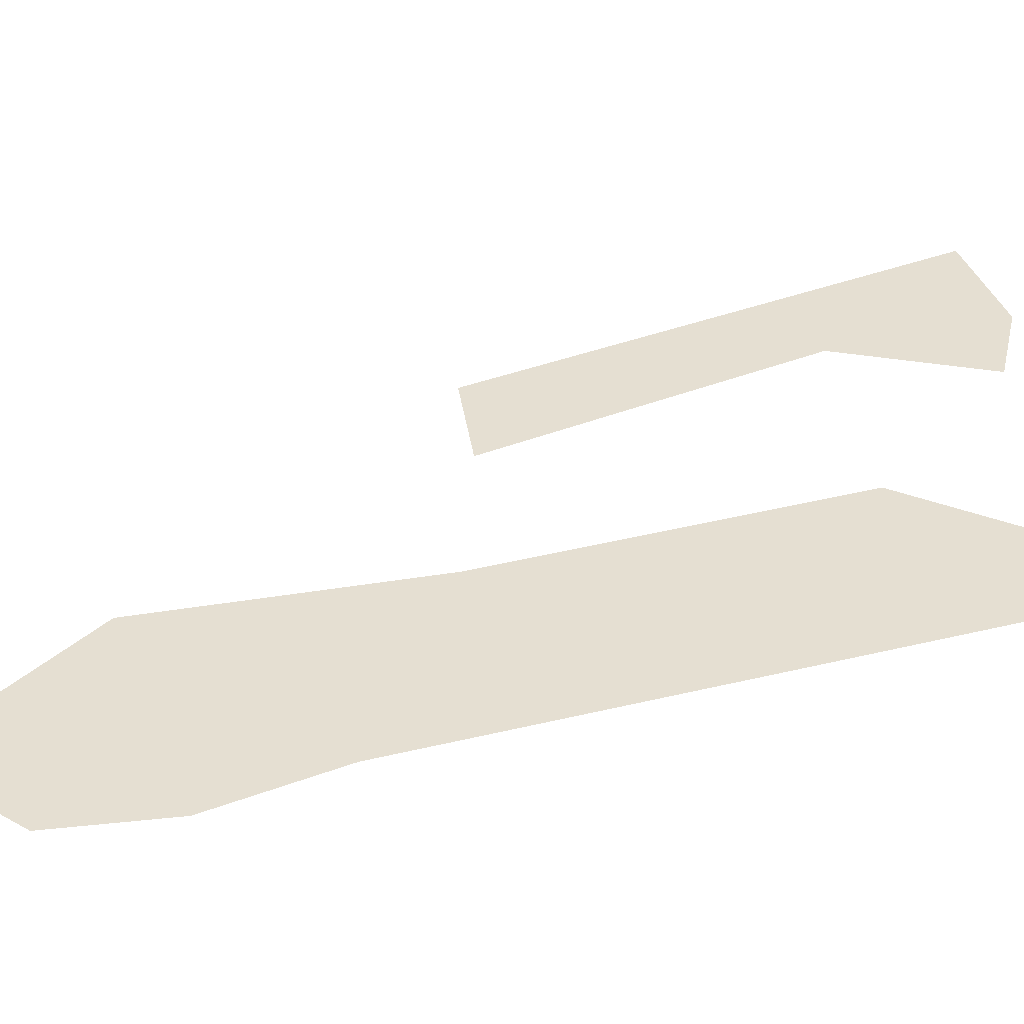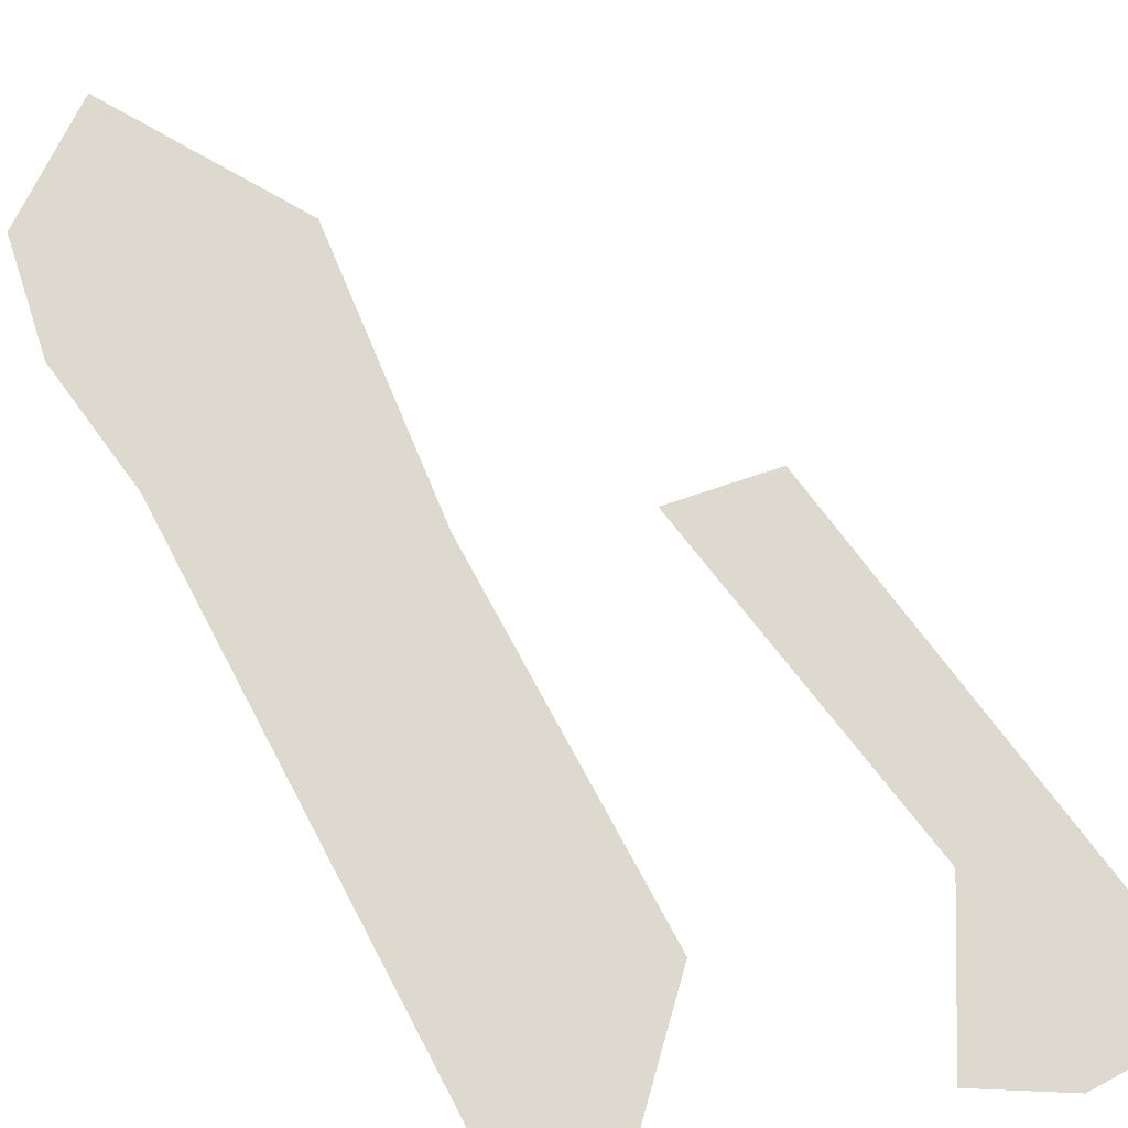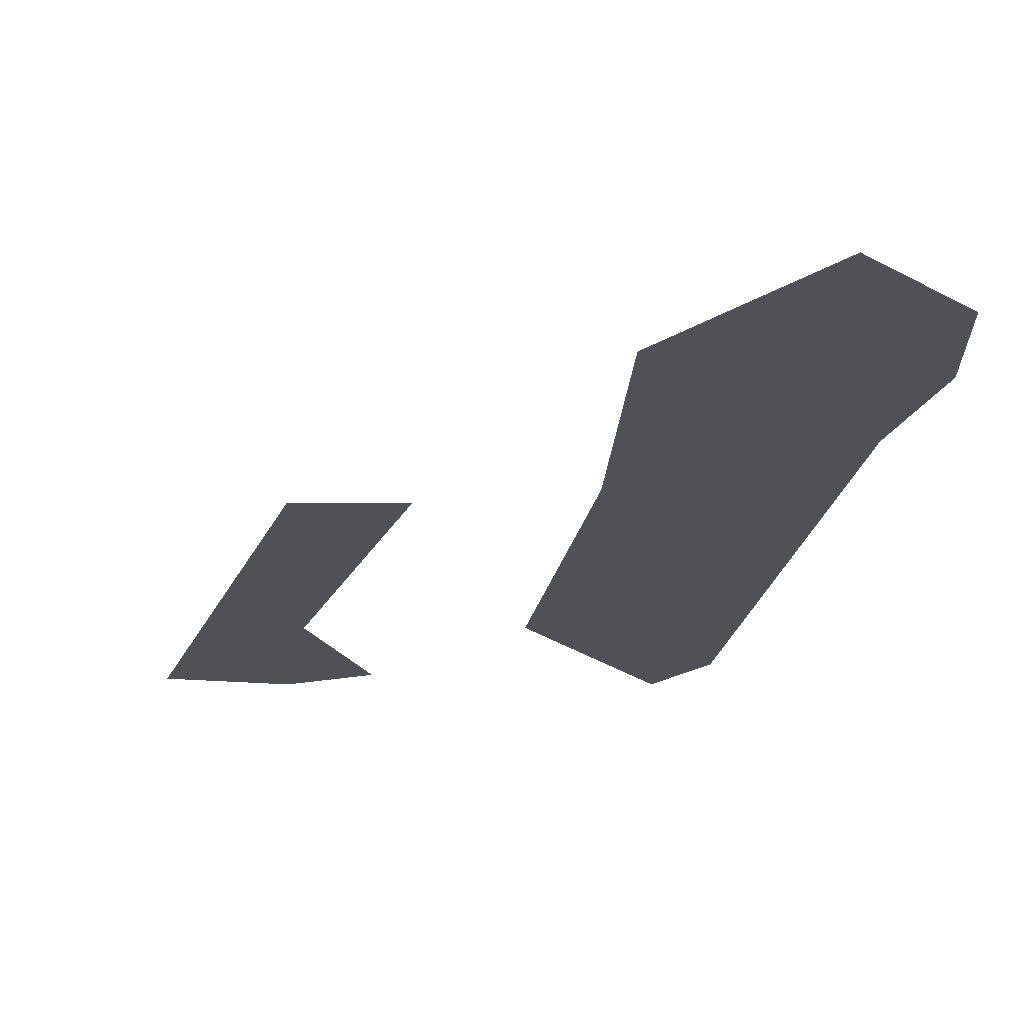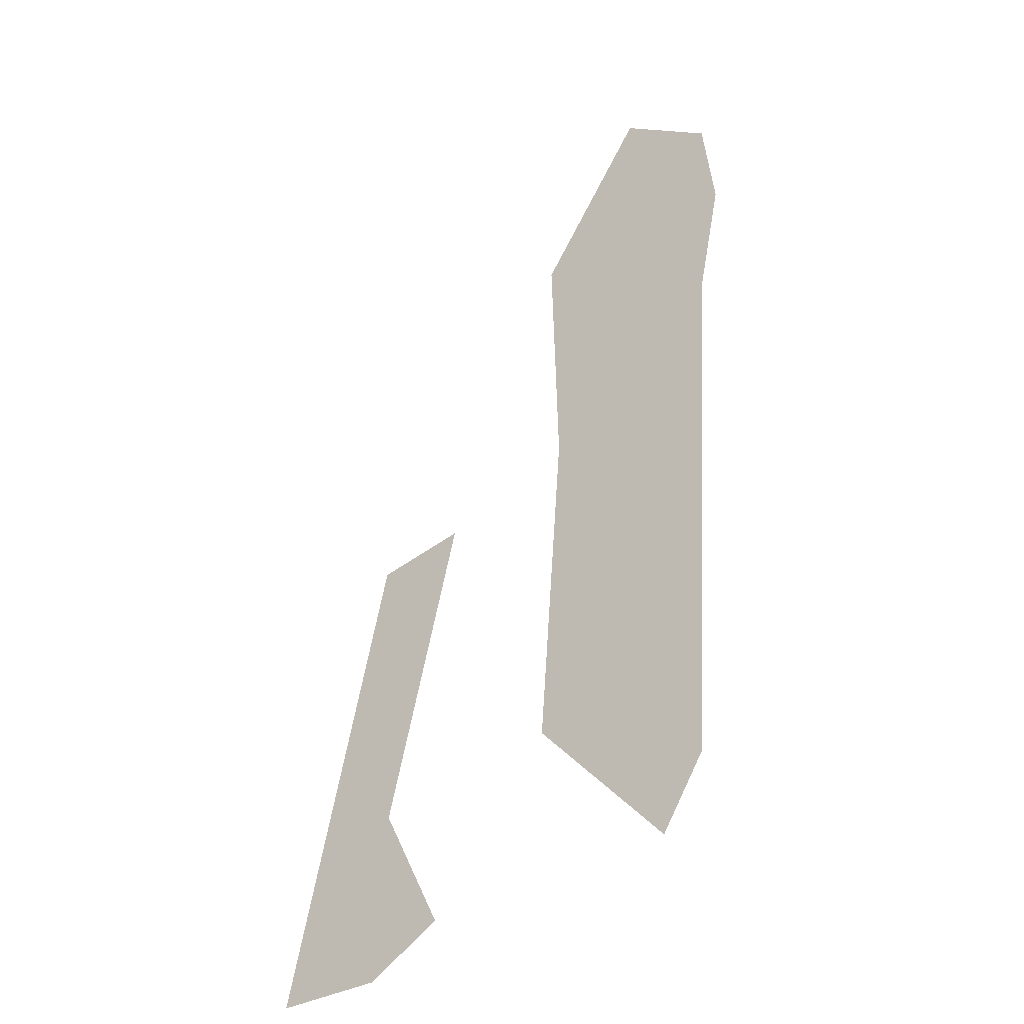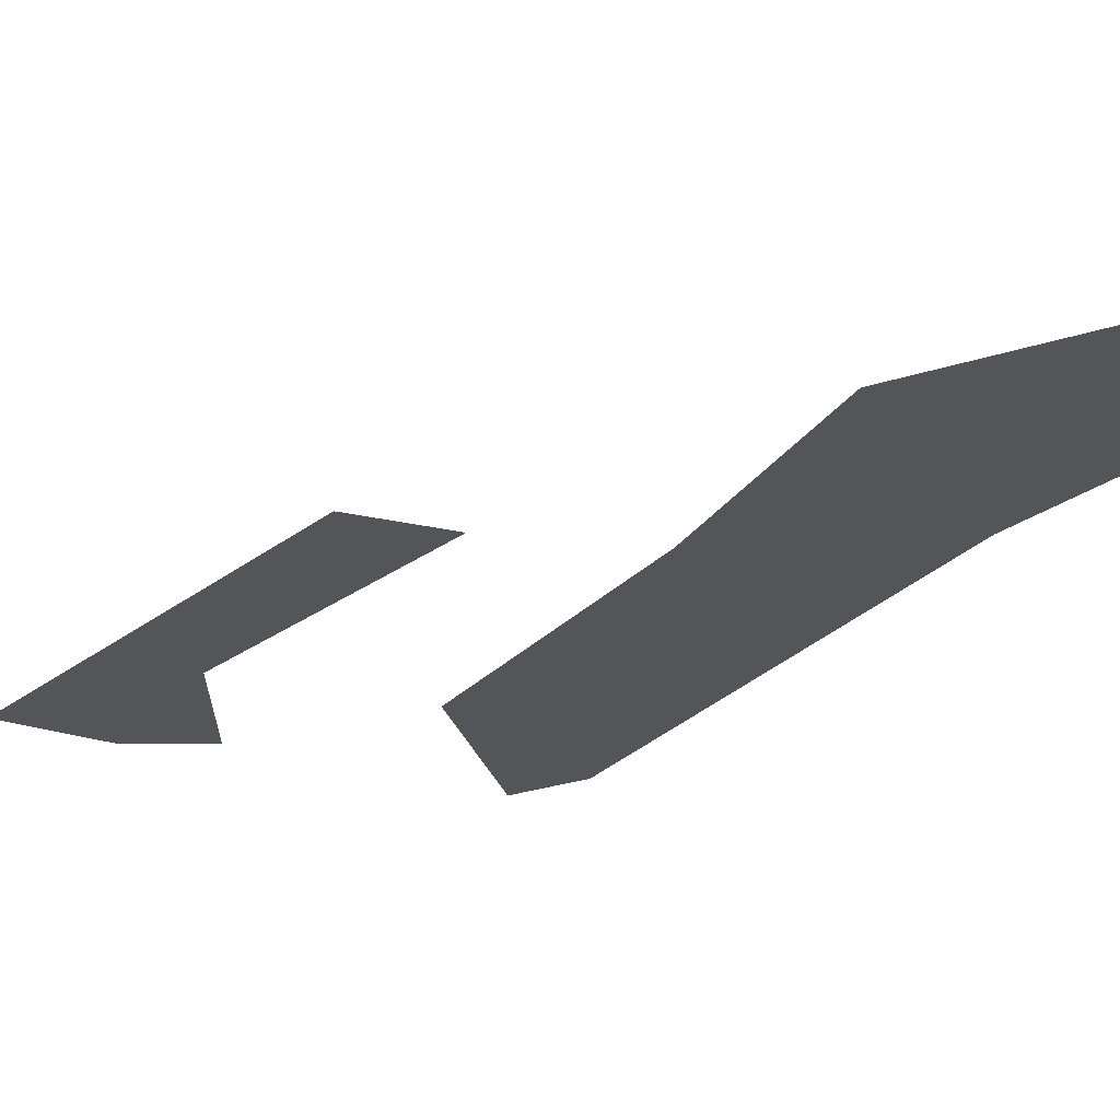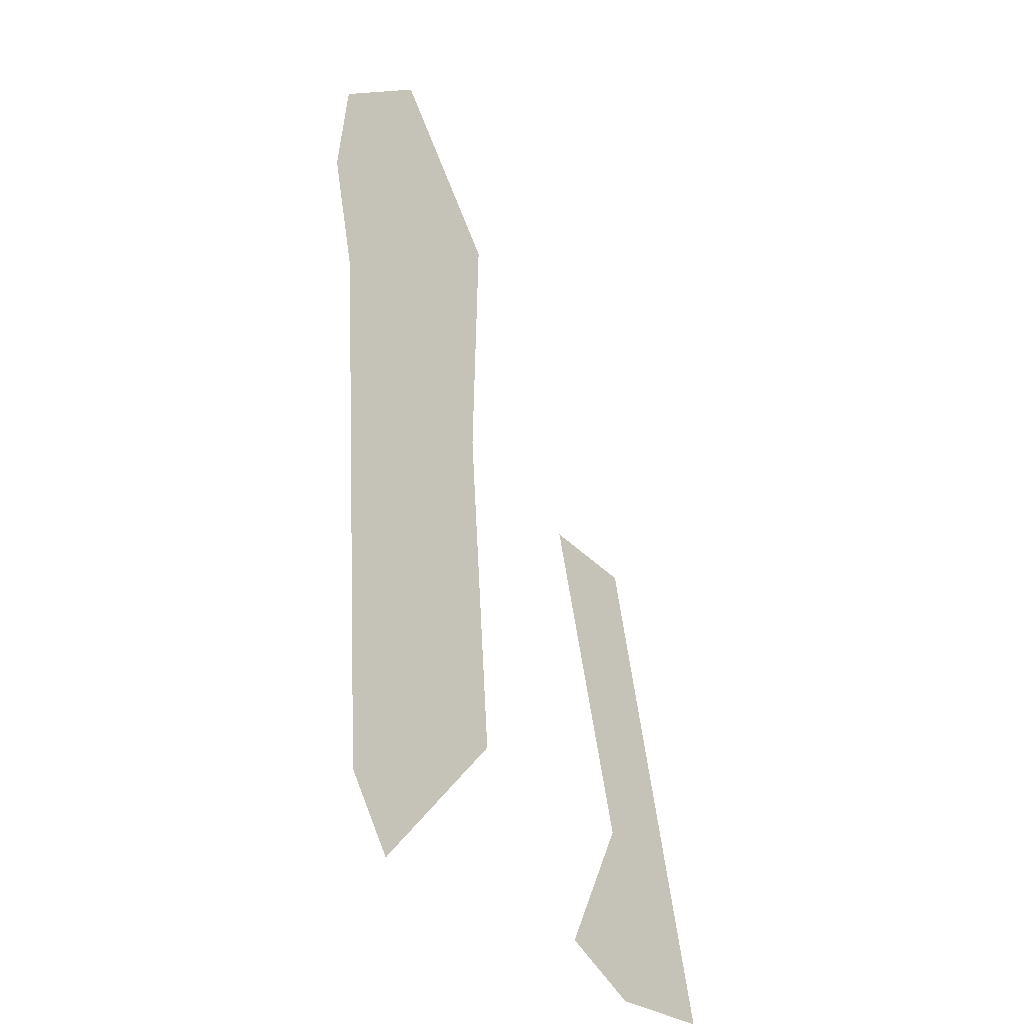
<metadata>
{"format":"obj","ext":"obj","renderer":"f3d","projection":"perspective","resolution":1024,"background":"white","views":[{"elev":37.3,"azim":-103.4,"up":"+Z"},{"elev":71.4,"azim":-23.7,"up":"+Z"},{"elev":-20.3,"azim":175.1,"up":"+Z"},{"elev":-39.9,"azim":-140.5,"up":"+Y"},{"elev":-24.8,"azim":154.1,"up":"+Z"},{"elev":-34.5,"azim":-49.9,"up":"+Y"}]}
</metadata>
<code>
o Map Area 807 - Npc 50766: Sele'na
v 0.5198 0.7095 0
v 0.5212 0.7238 0
v 0.5285 0.6701 0
v 0.5286 0.6197 0
v 0.5338 0.7347 0
v 0.5346 0.6107 0
v 0.5487 0.6779 0
v 0.5495 0.7129 0
v 0.5523 0.6321 0
v 0.5676 0.6724 0
v 0.5694 0.6118 0
v 0.578 0.6298 0
v 0.5796 0.6068 0
v 0.5804 0.6713 0
v 0.5945 0.608 0
f 2 5 8 7 9 6 4 3 1
f 12 10 14 15 13 11

</code>
